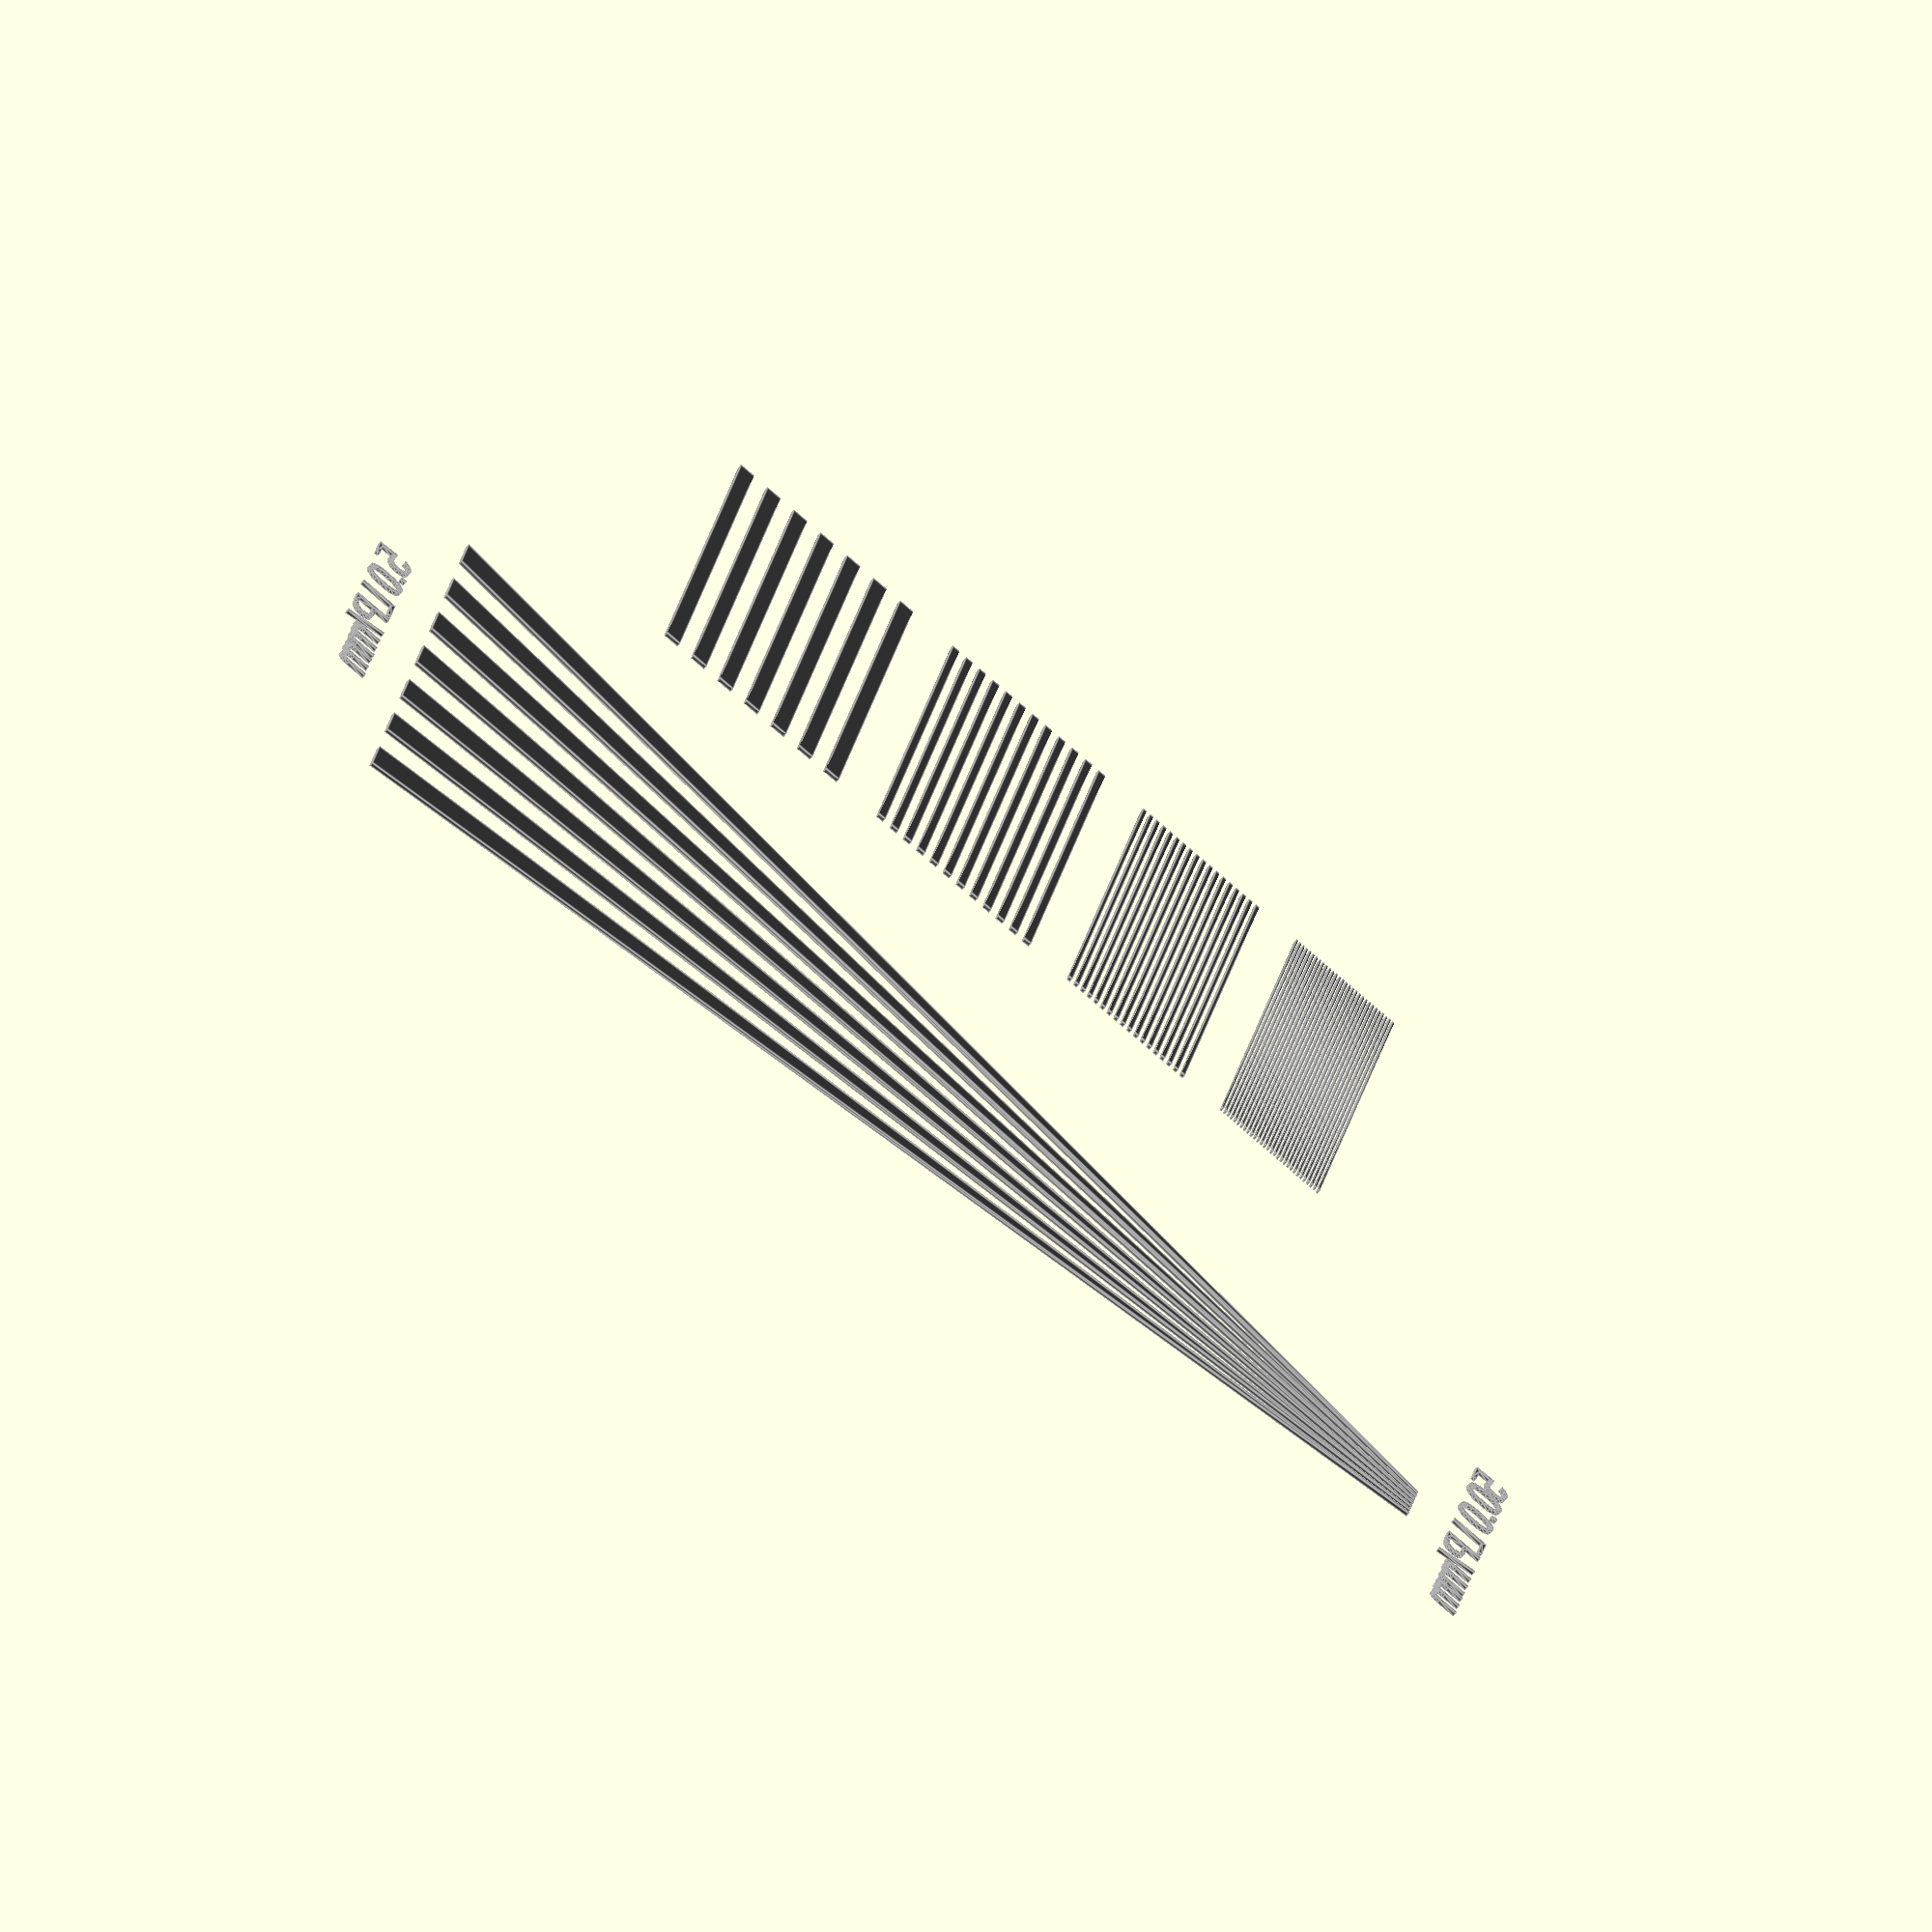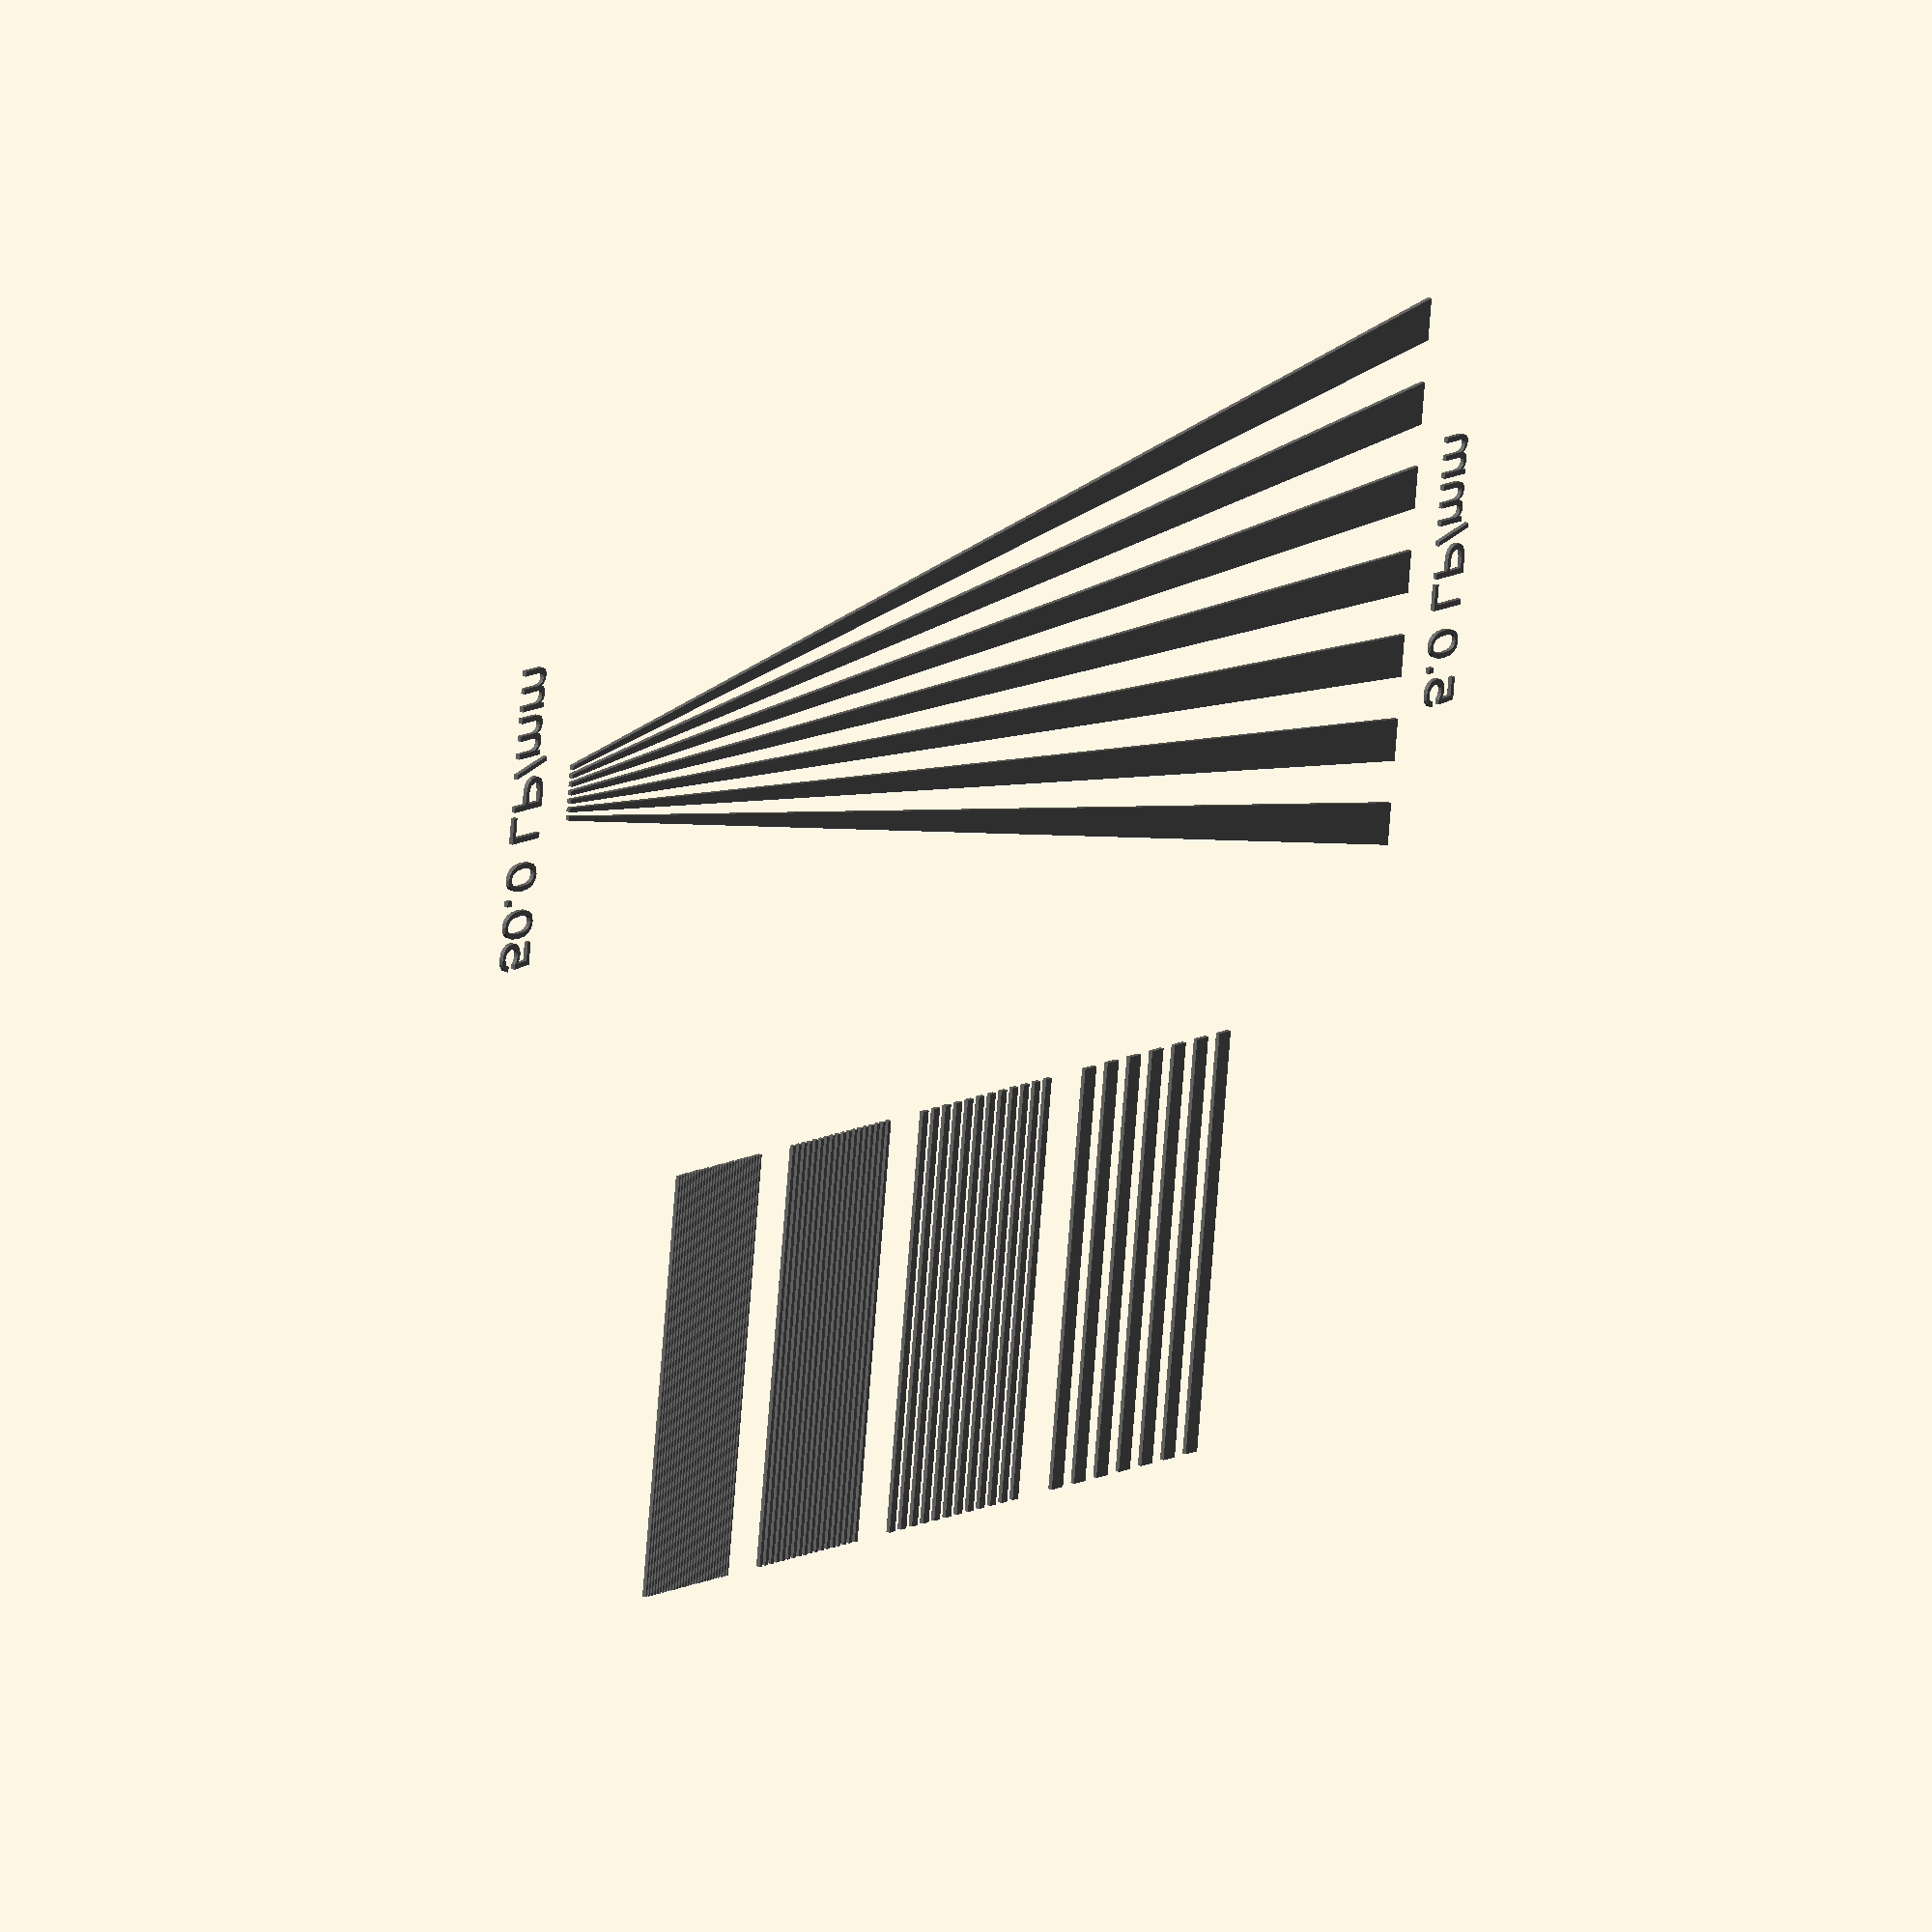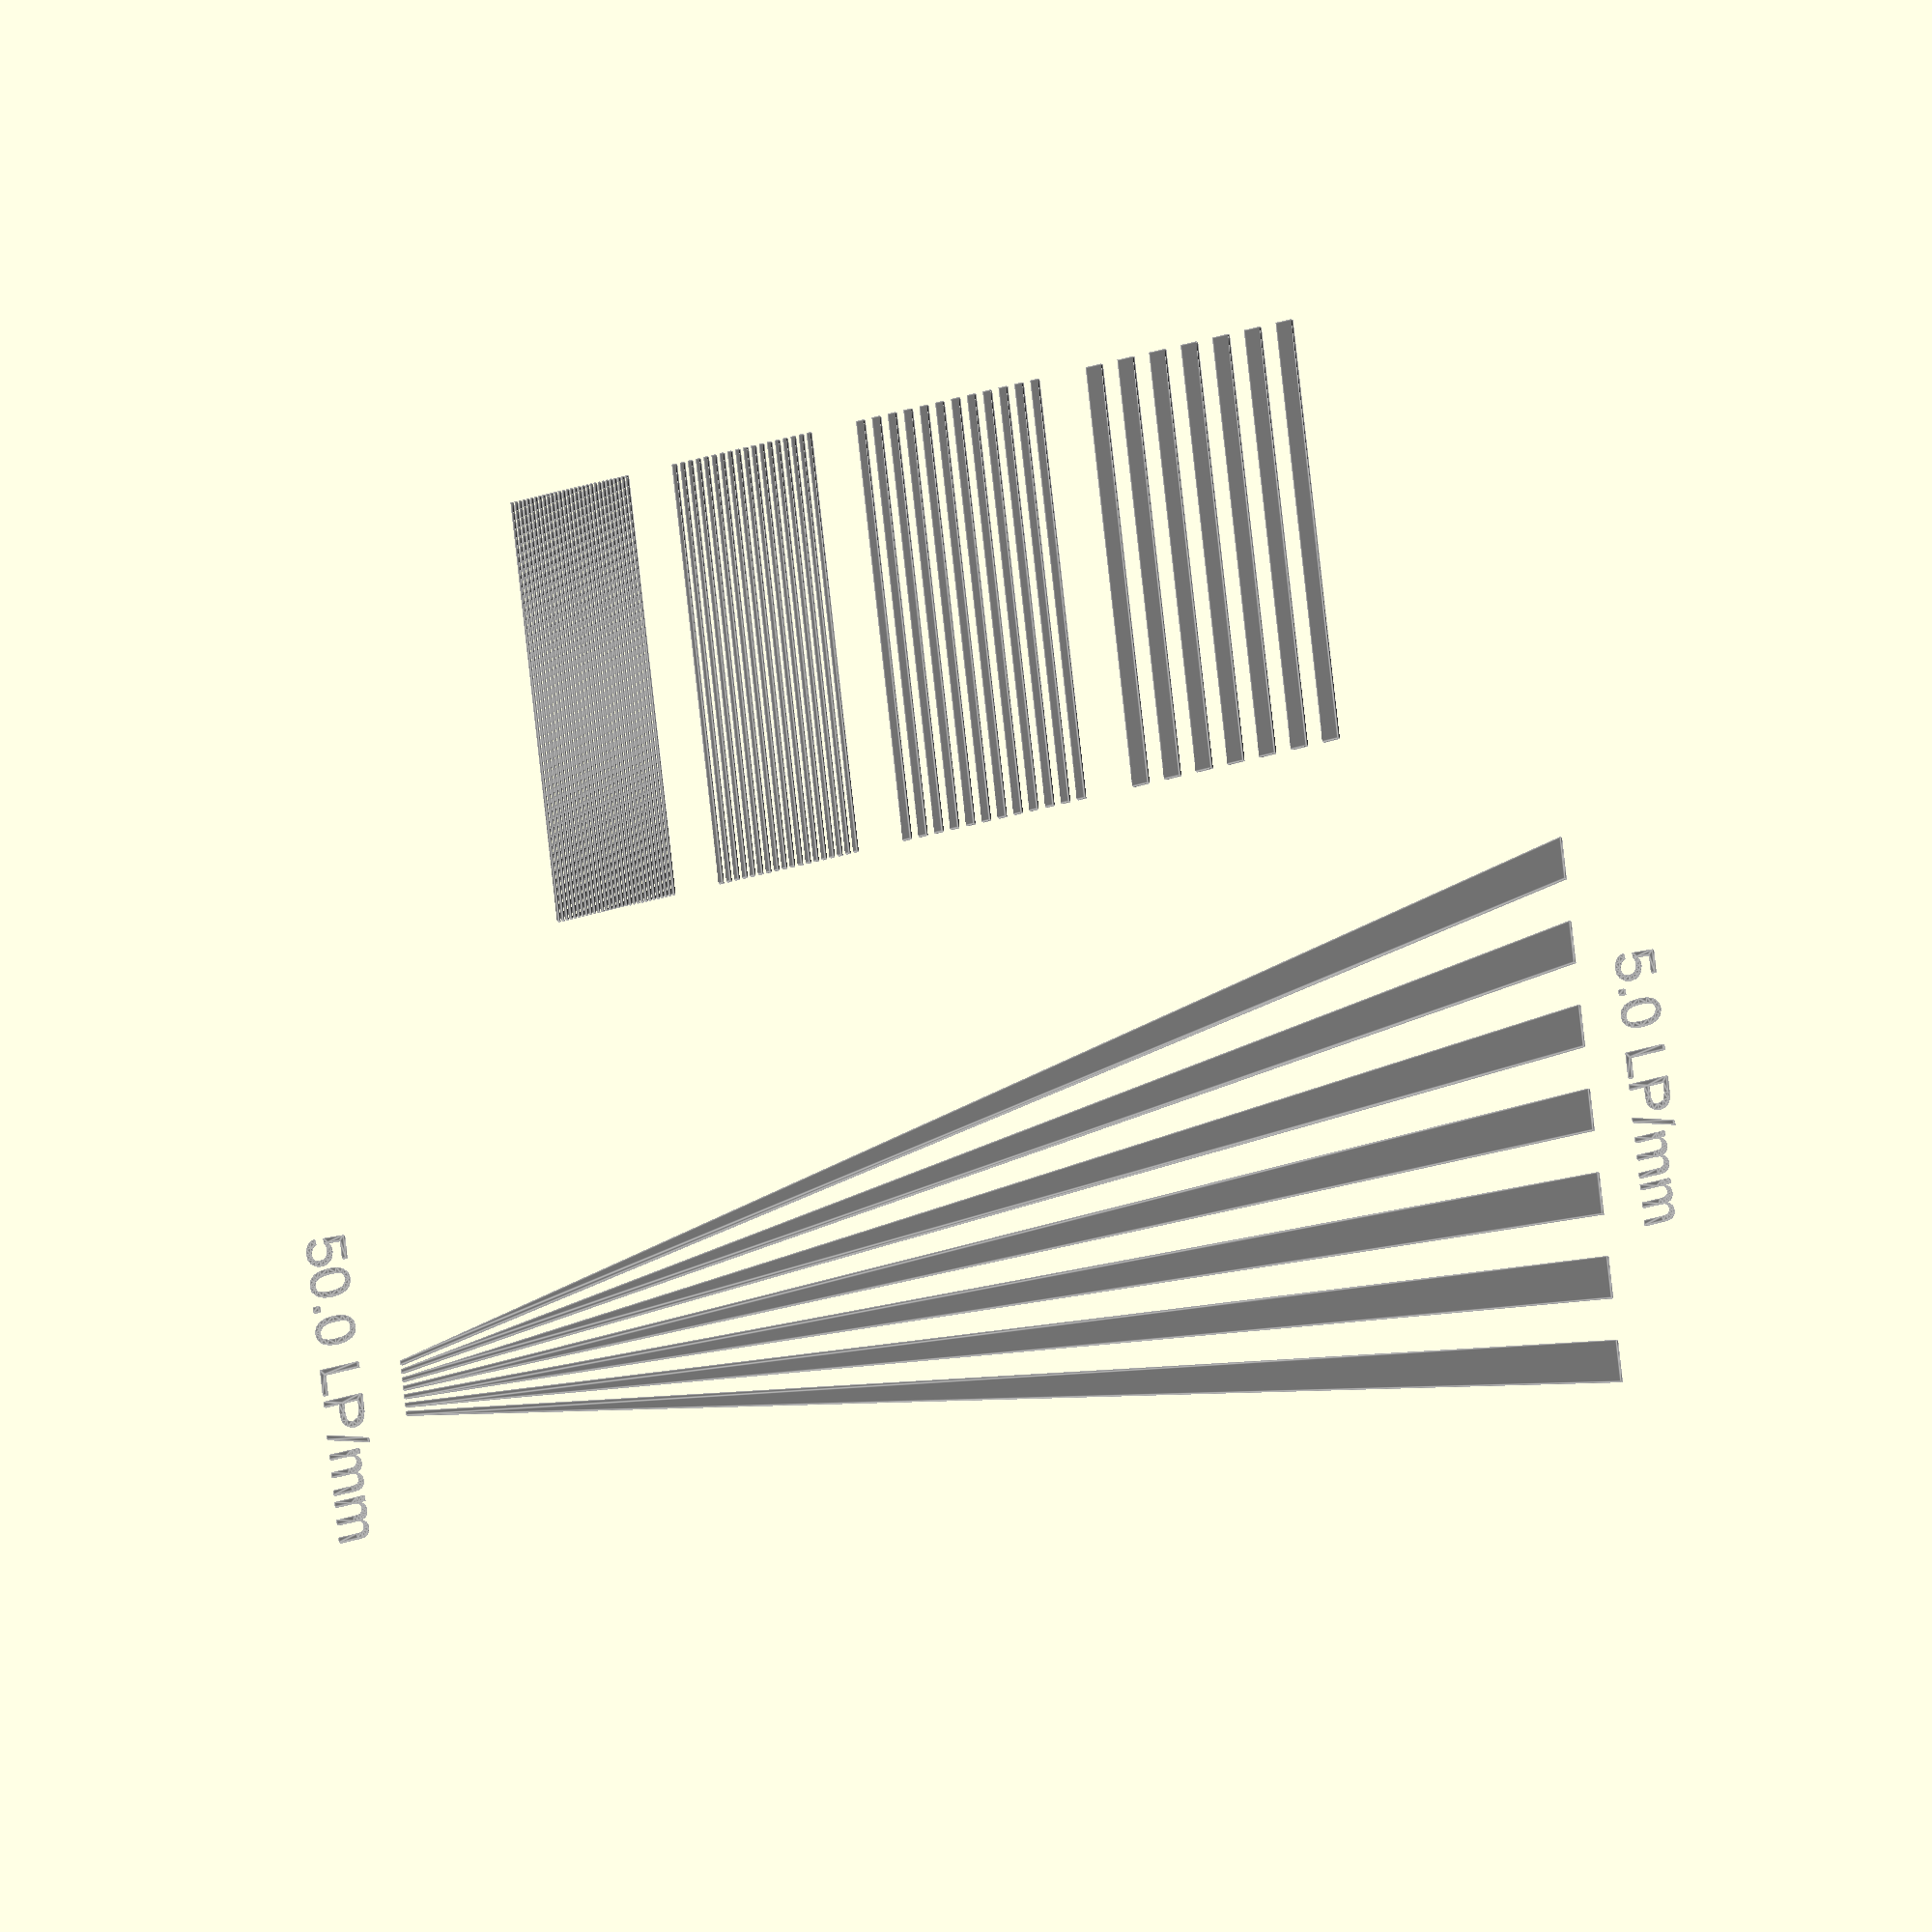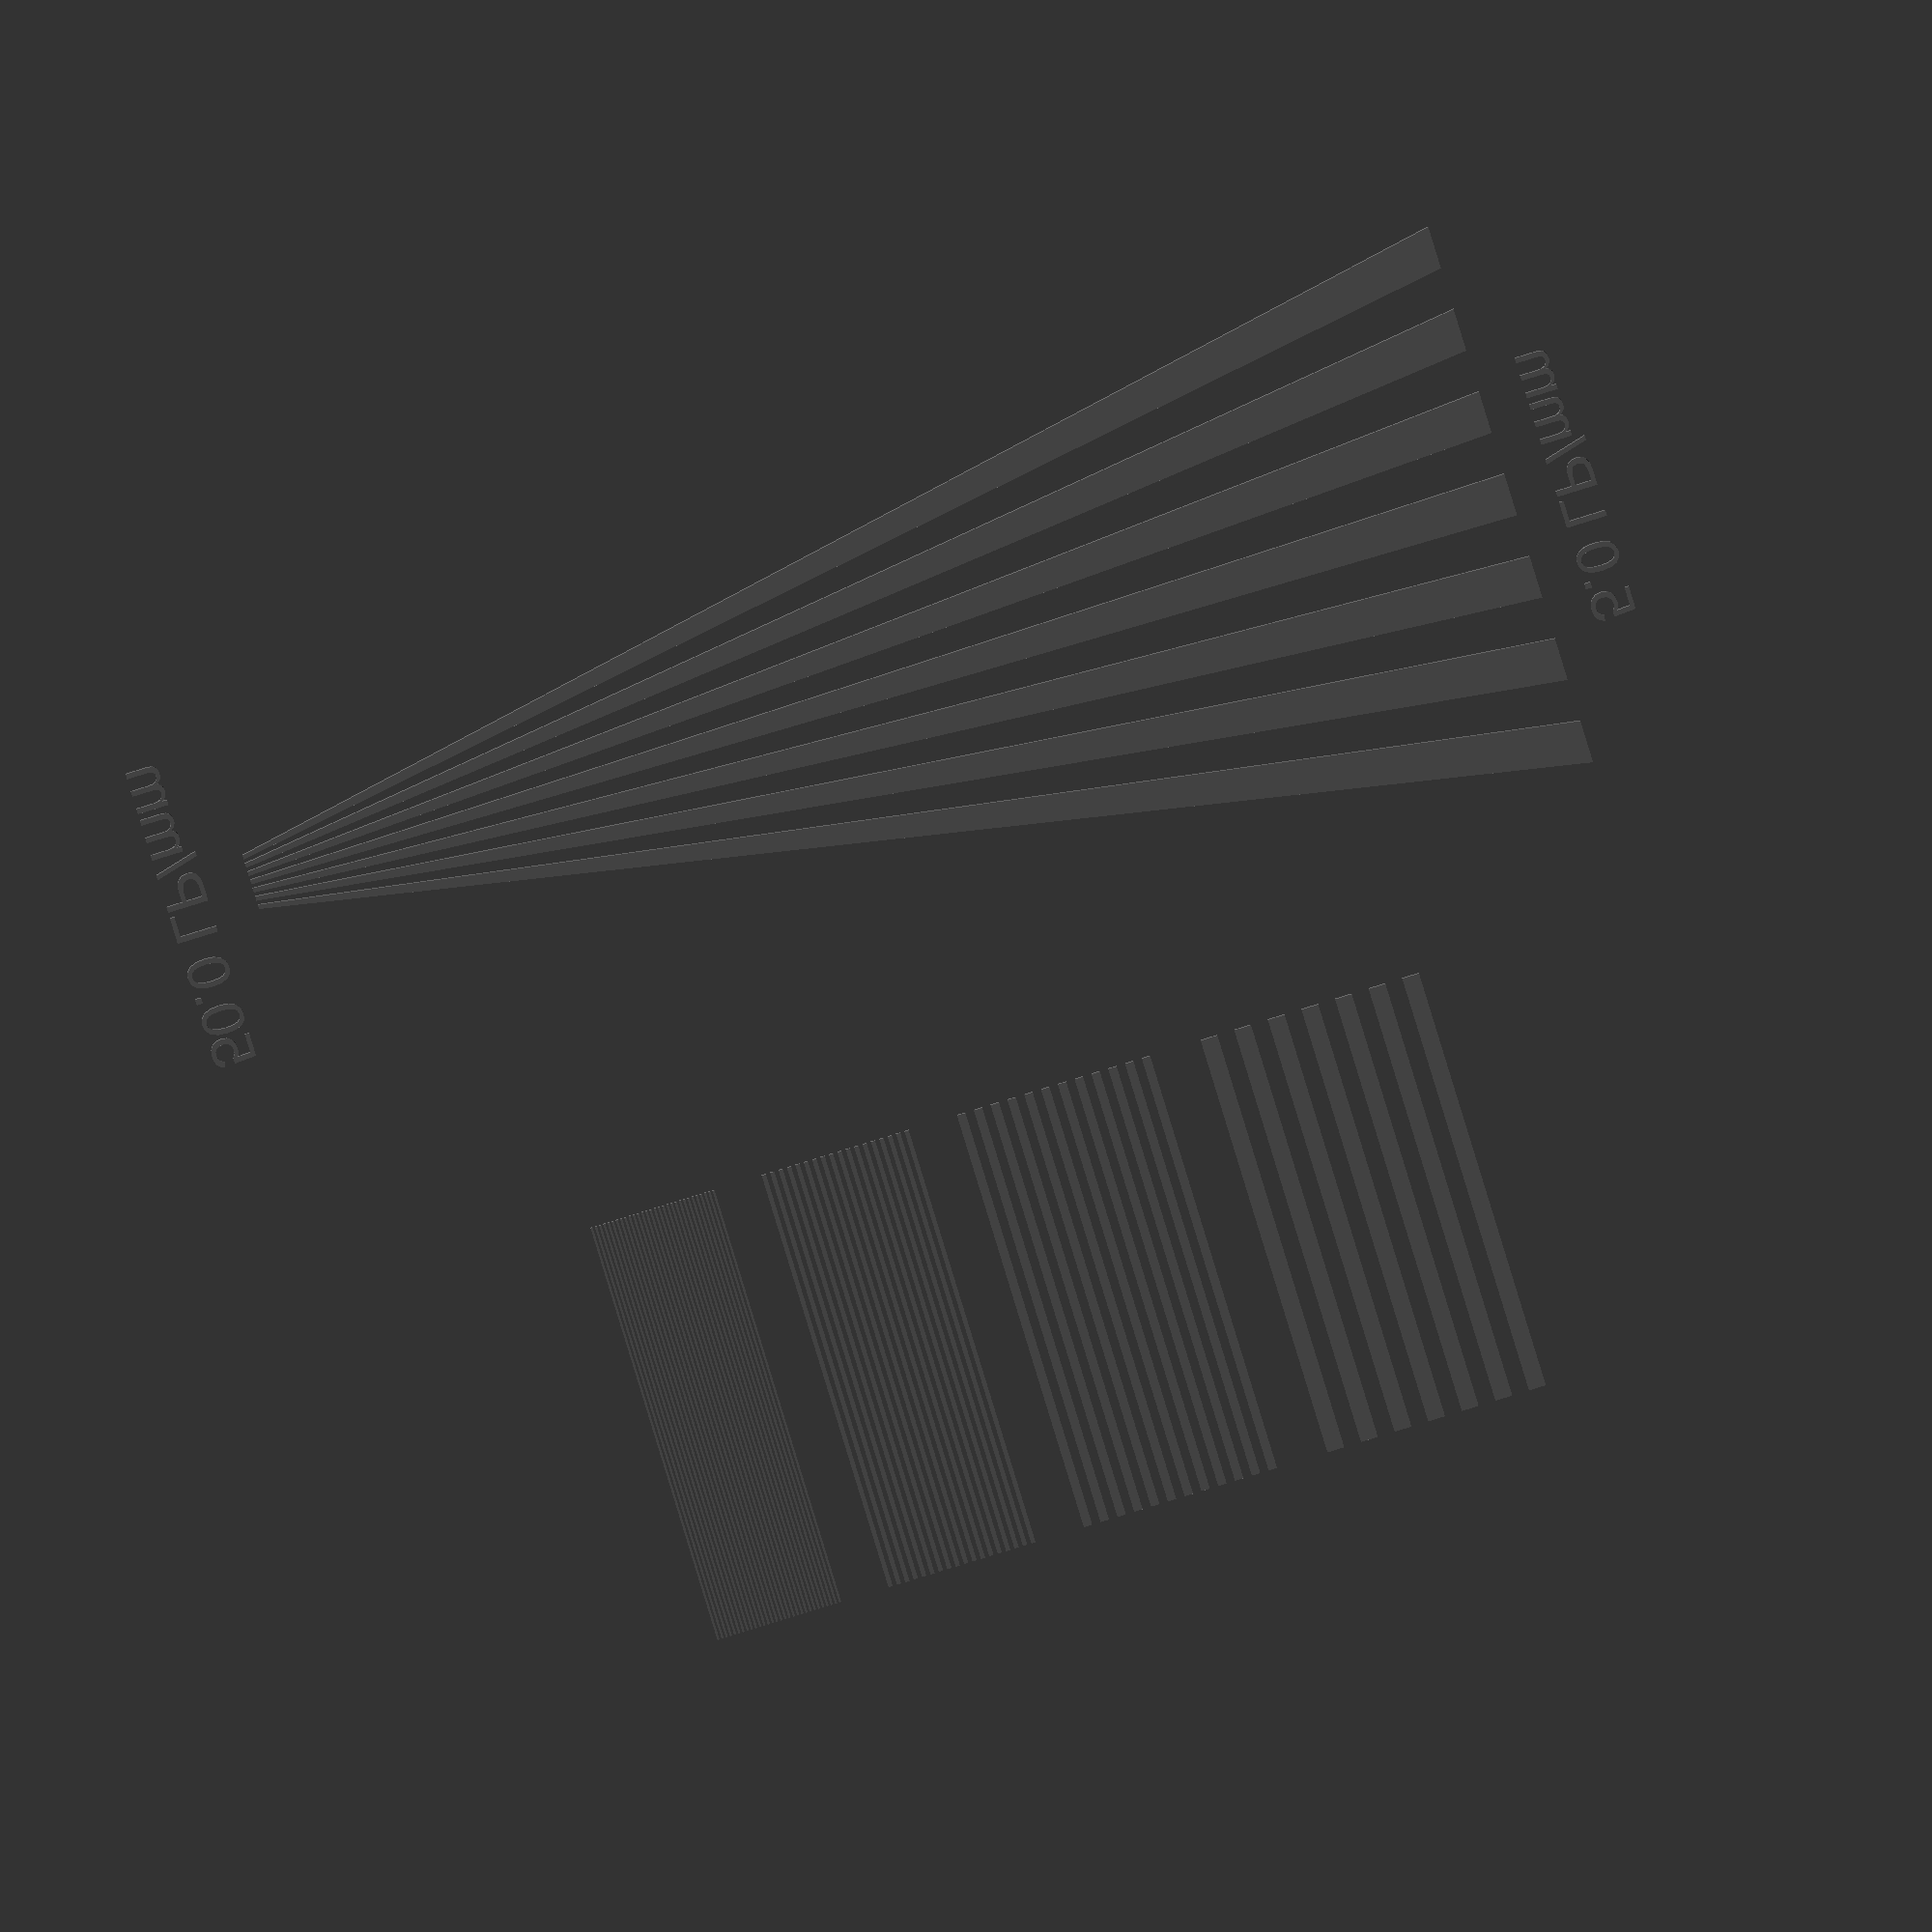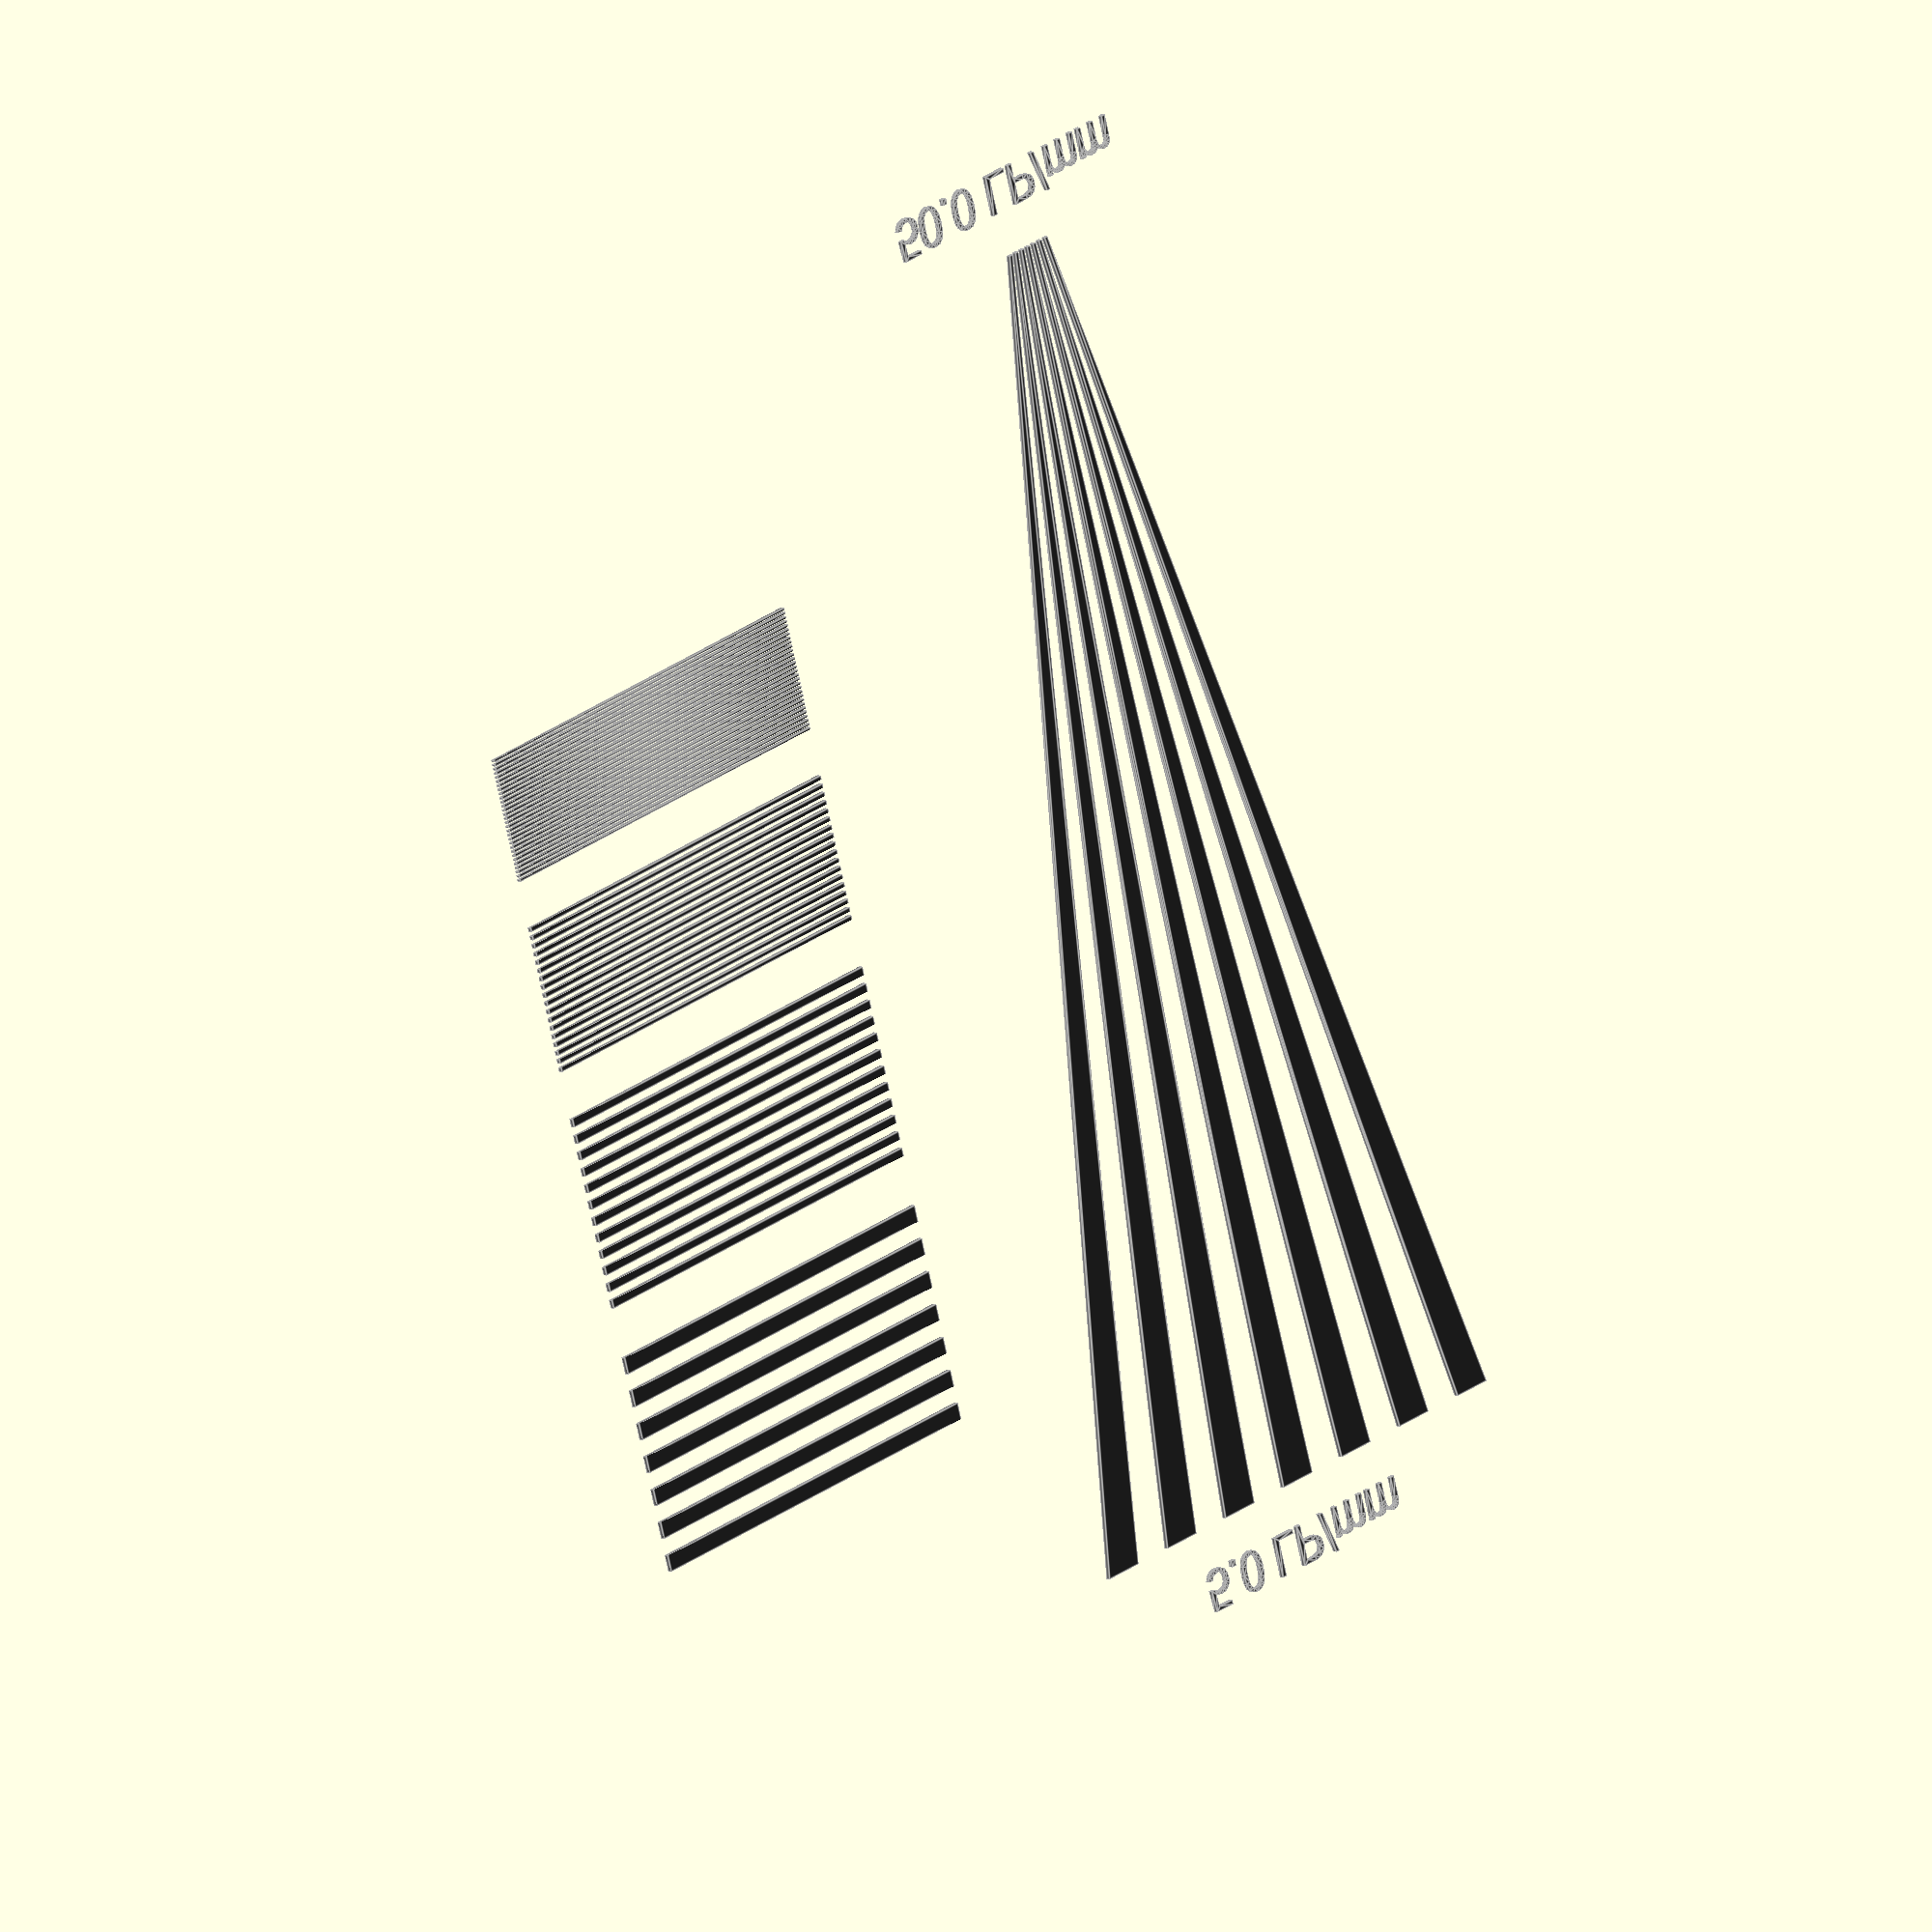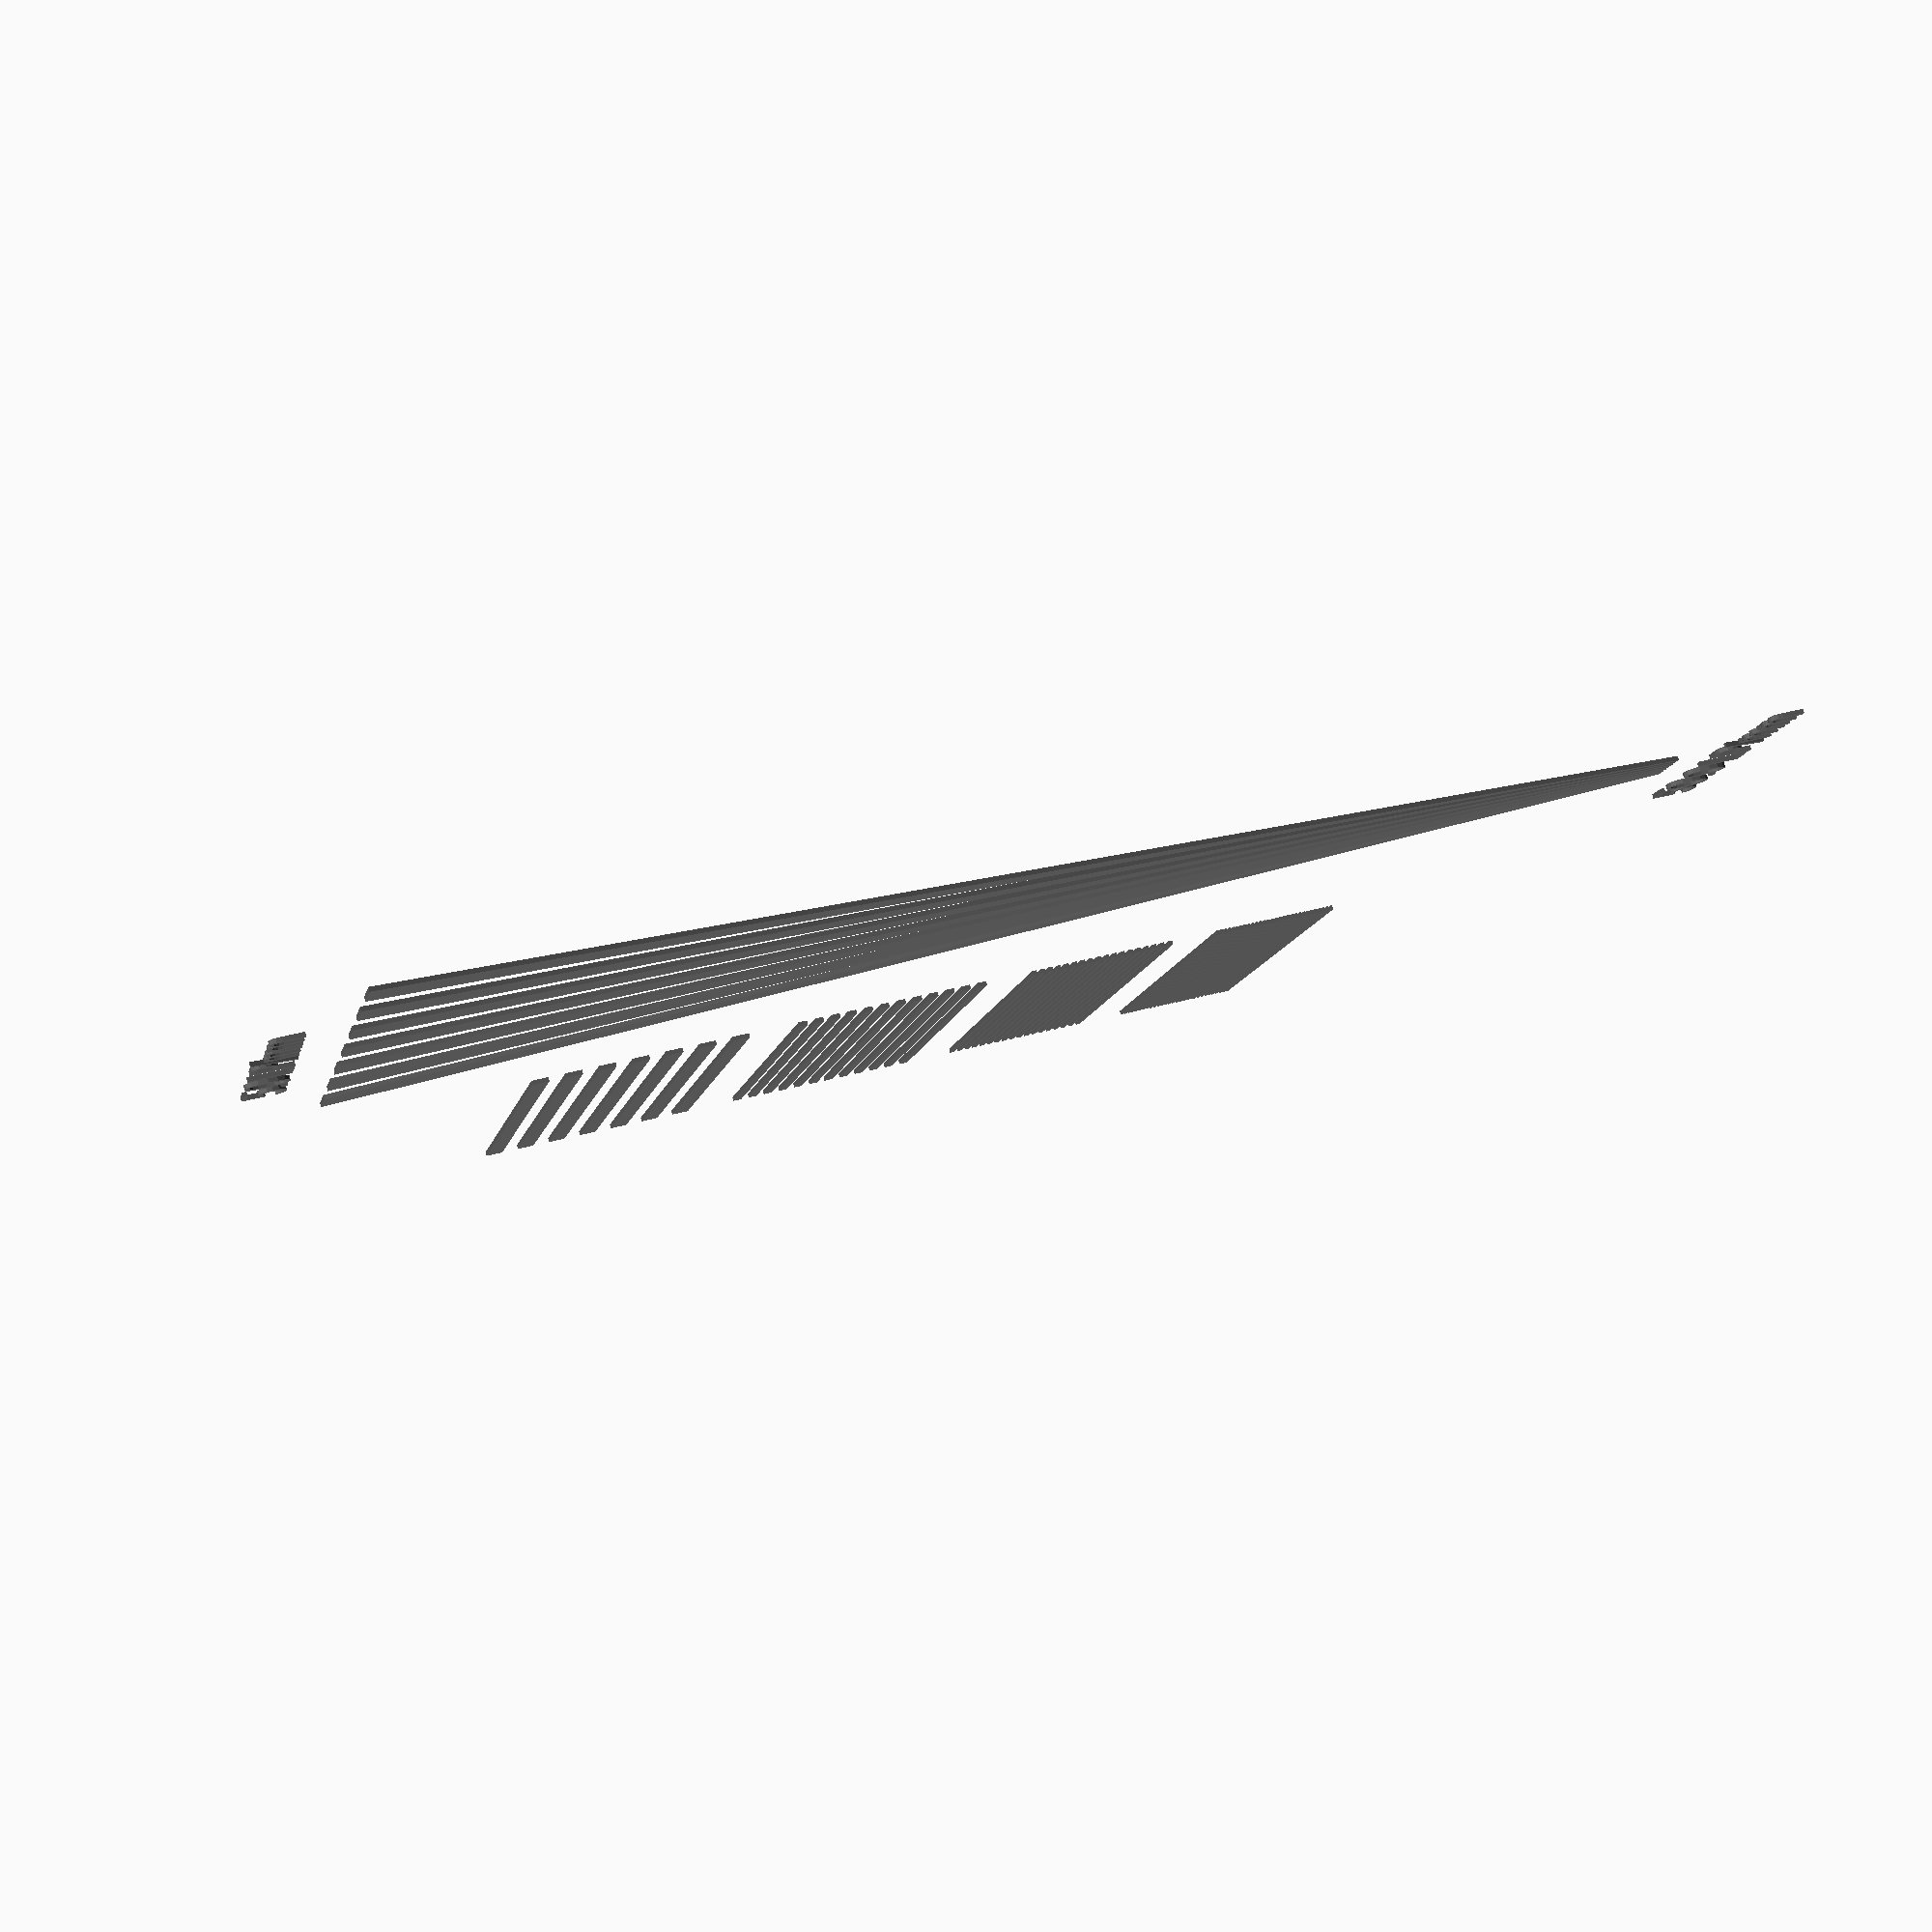
<openscad>
dl=0.1;  //cm
dc=0.01; //cm espessura da camada de chumbo

// base de acrílico
//translate([dl/2,0,0]) color("gray",alpha=0.3) cube([dl,3,4],true);

// pares de linhas paralelas
dz1=0.01; //cm
for(i=[1:30])
    // 100 p.l./cm == 1 p.l./0.01cm
    translate([-dc/2,0.75,i*dz1-1]) color("DimGray",1.0)
        cube([dc,1,dz1/2],true);

dz2=0.02; //cm
for(i=[1:18])
    // 50 p.l./cm == 1 p.l./0.02cm
    translate([-dc/2,0.75,0.4+i*dz2-1]) color("DimGray",1.0)
        cube([dc,1,dz2/2],true);

dz3=0.04; //cm
for(i=[1:12])
    // 25 p.l./cm == 1 p.l./0.04cm
    translate([-dc/2,0.75,0.85+i*dz3-1]) color("DimGray",1.0)
        cube([dc,1,dz3/2],true);

dz4=0.08; //cm
for(i=[1:7])
    // 12.5 p.l./cm == 1 p.l./0.08cm
    translate([-dc/2,0.75,1.4+i*dz4-1]) color("DimGray",1.0)
        cube([dc,1,dz4/2],true);

z=1.5;
for(i=[-6.5:2:6.5]) {
    vertice = [
    [0,-i*0.1,z],      // 0
    [0,-(i+1)*0.1,z],
    [0,0.1*(-(i+1)*0.1),-z],
    [0,0.1*(-i*0.1),-z],      // 3
    [-dc,0.1*(-i*0.1),-z],    // 4
    [-dc,0.1*(-(i+1)*0.1),-z],
    [-dc,(-(i+1)*0.1),z],
    [-dc,(-i*0.1),z]     // 7
    ];

    face = [
    [0,1,2,3],
    [4,5,6,7],
    [5,4,3,2],
    [7,6,1,0],
    [6,5,2,1],
    [0,3,4,7]
    ];

    translate([0,-0.75,0]) color("DimGray",1.0) polyhedron(vertice,face);
}
font = "Liberation Sans";
{
    text1 = "5.0 LP/mm";
    translate([0,-0.4,1.6])color("DimGray",1.0)
    rotate([90, 0, -90]) {
        linear_extrude(height = dc) {
            text(text = str(text1), font = font, size = 0.1, 
                                         valign = "baseline");
        }
    }
}
{
    text2 = "50.0 LP/mm";
    translate([0,-0.35,-1.7])color("DimGray",1.0)
    rotate([90, 0, -90]) {
        linear_extrude(height = dc) {
            text(text = str(text2), font = font, size = 0.1, 
                                         valign = "baseline");
        }
    }
}
 
</openscad>
<views>
elev=258.5 azim=194.9 roll=131.1 proj=o view=edges
elev=167.4 azim=354.3 roll=320.5 proj=o view=solid
elev=209.2 azim=165.8 roll=244.3 proj=o view=edges
elev=89.7 azim=78.9 roll=287.1 proj=o view=wireframe
elev=73.0 azim=137.6 roll=191.8 proj=o view=edges
elev=139.3 azim=39.0 roll=108.5 proj=p view=solid
</views>
